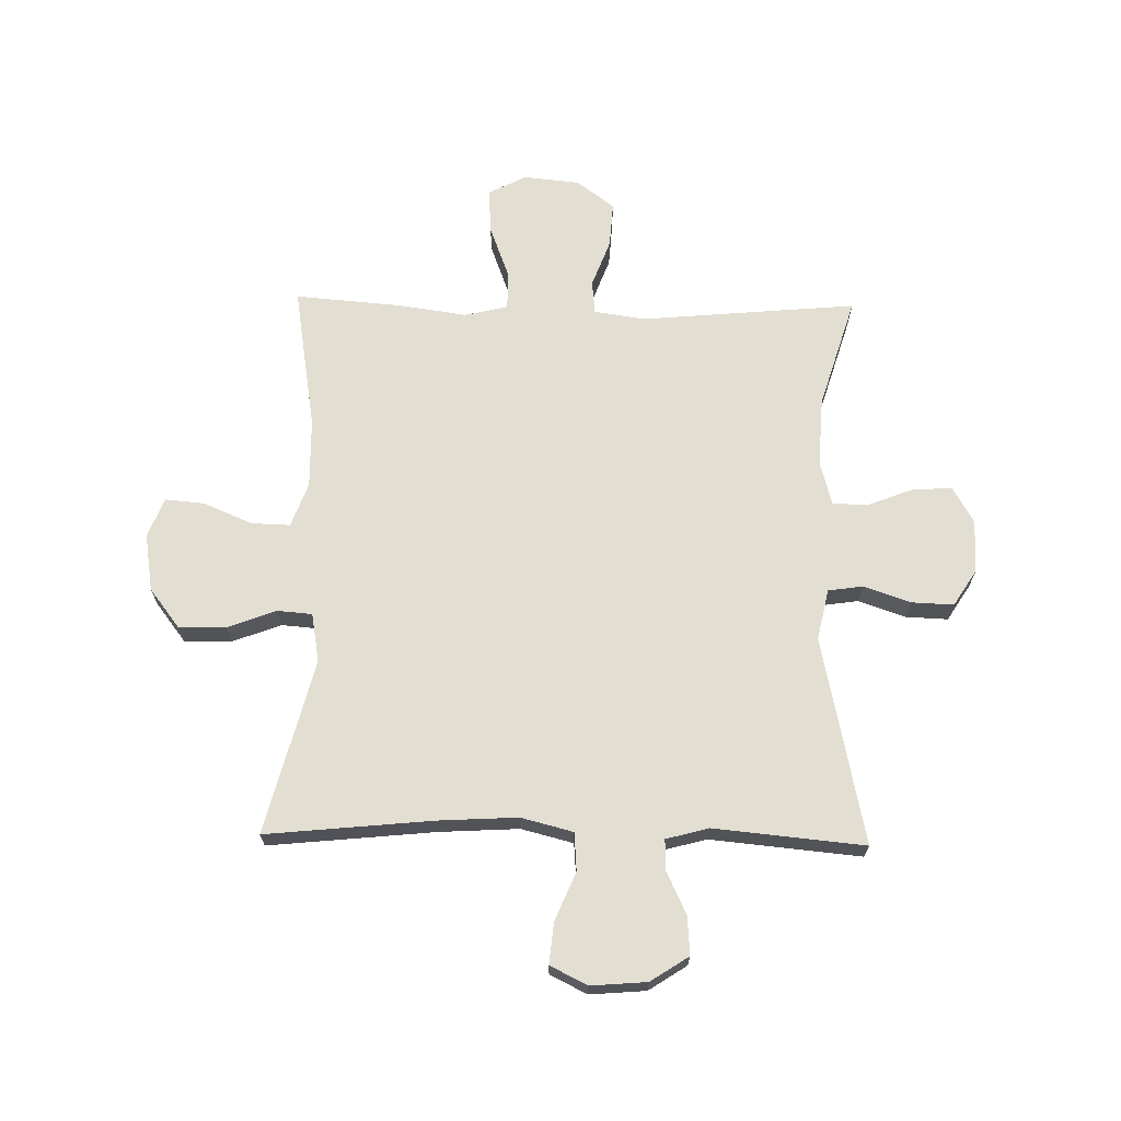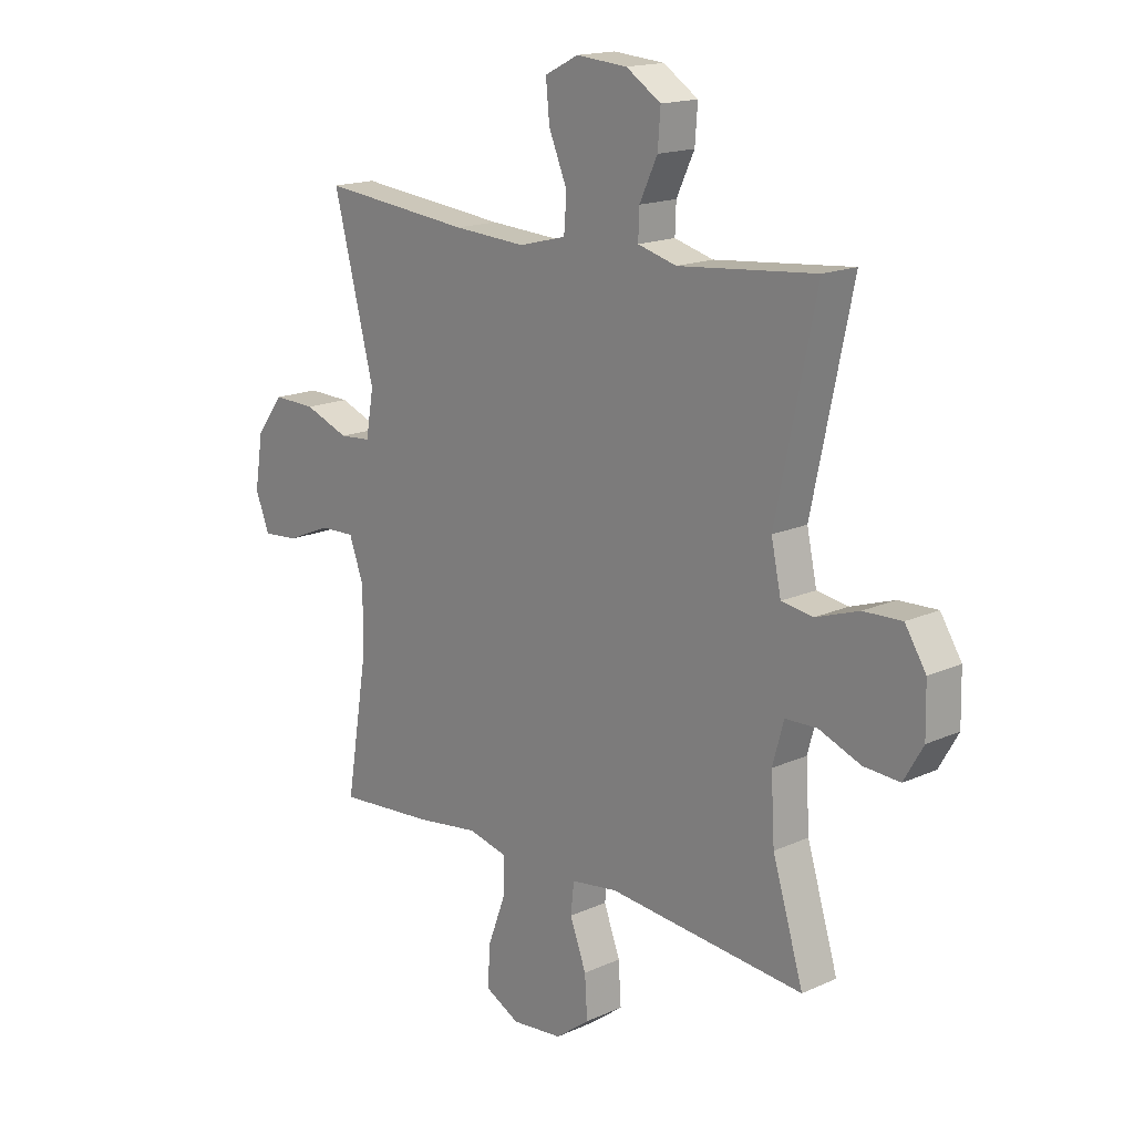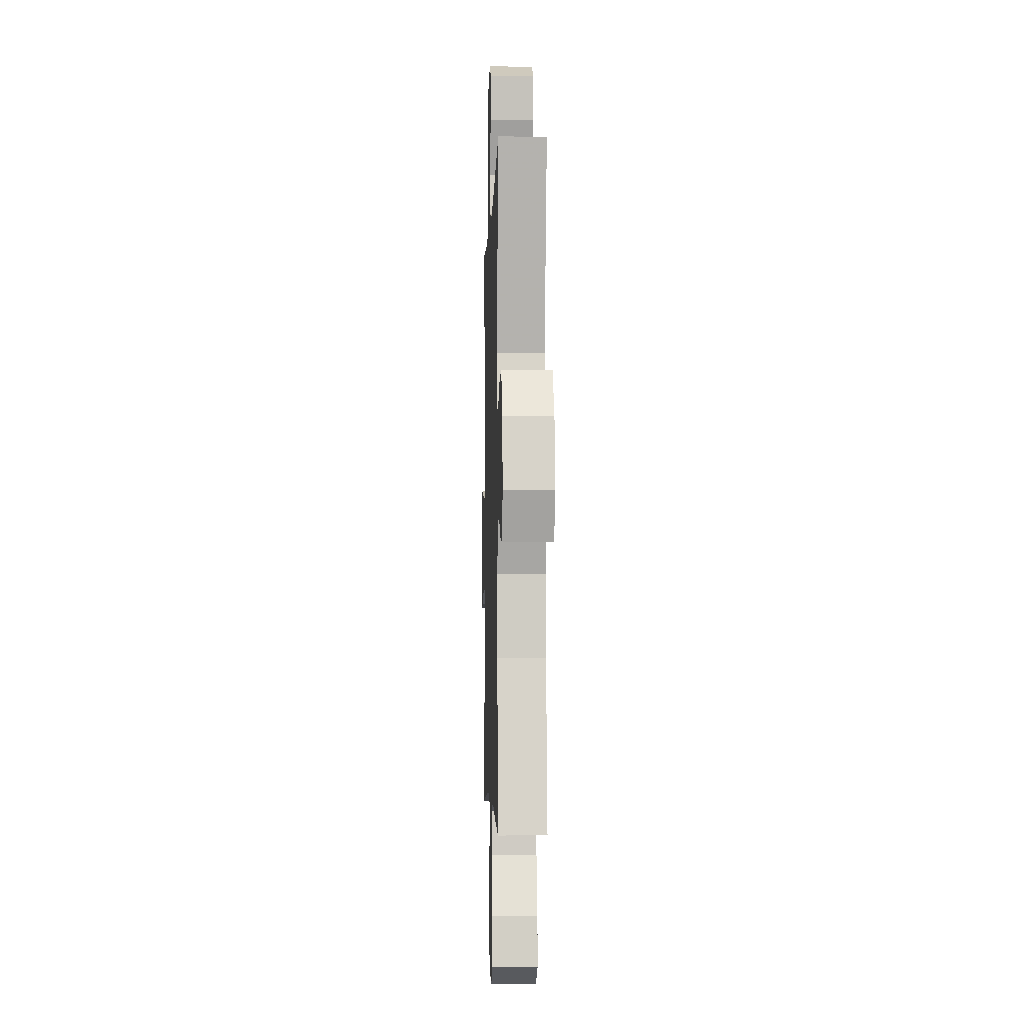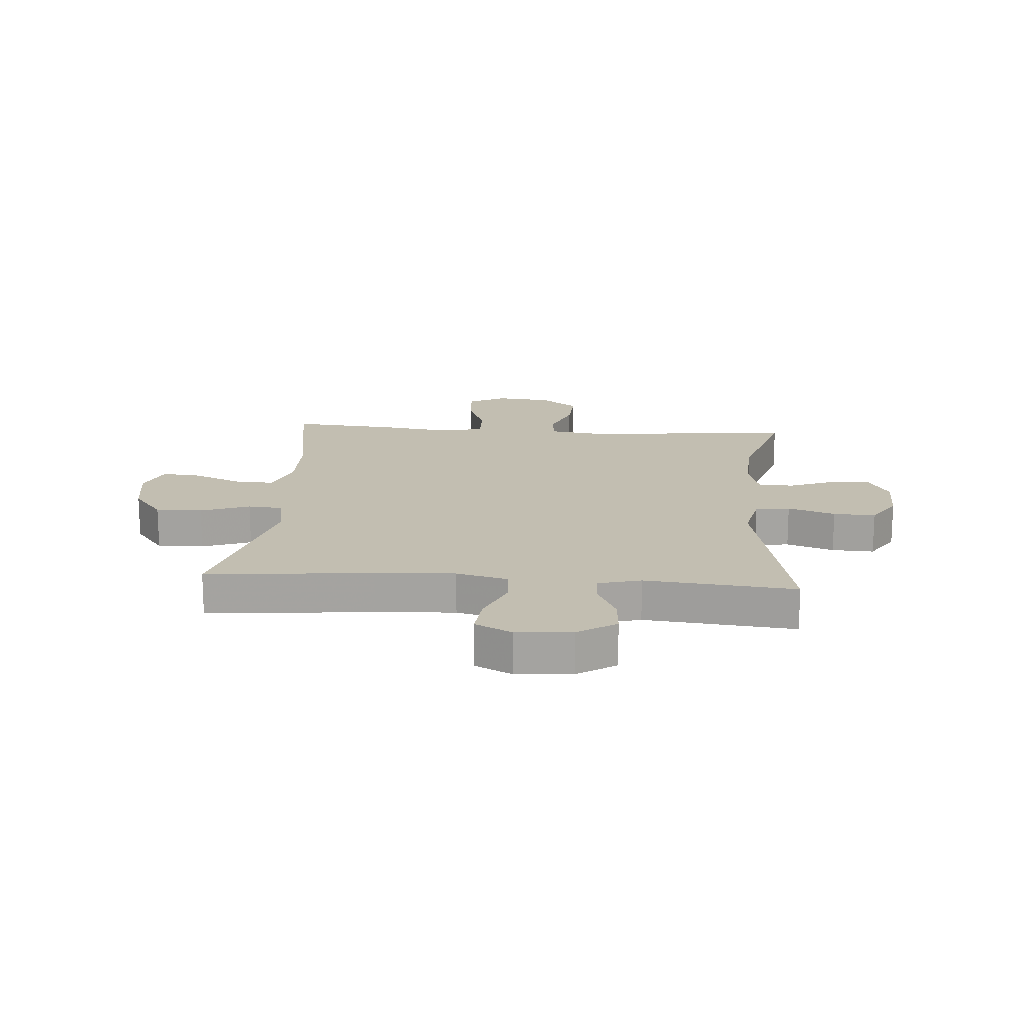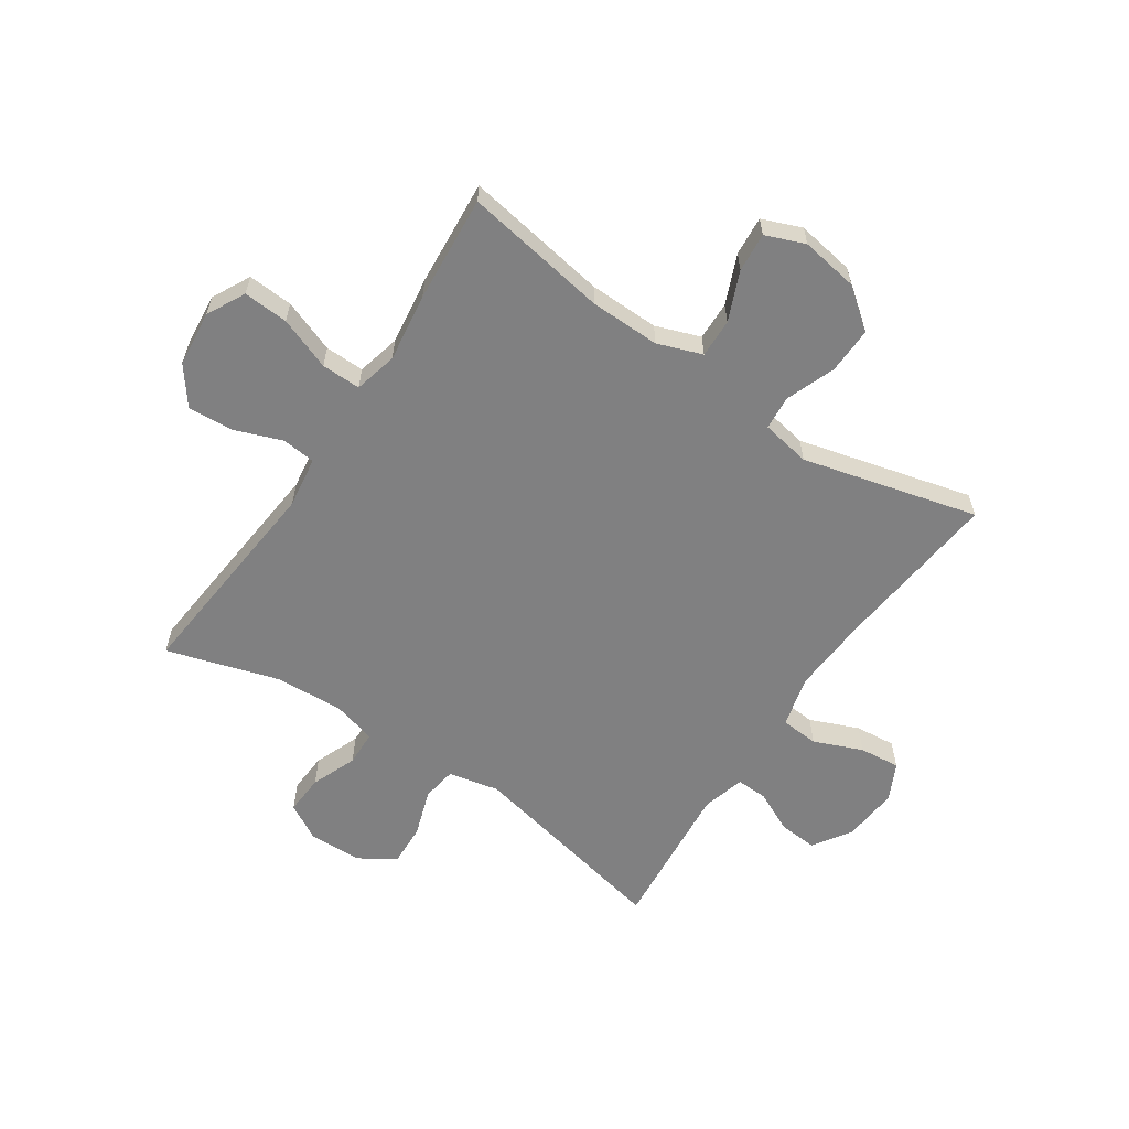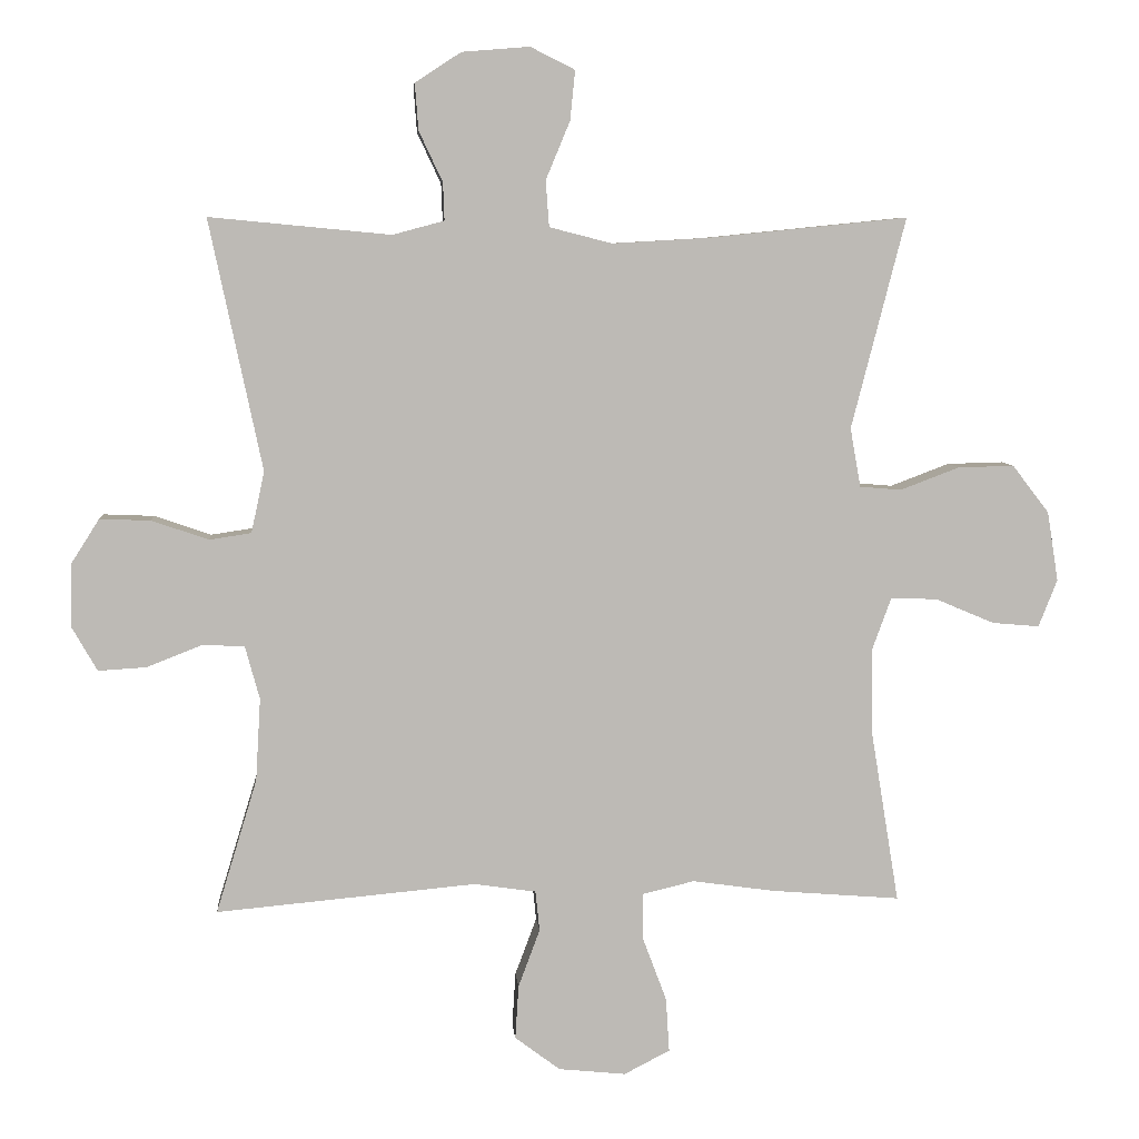
<metadata>
{"format":"obj","ext":"obj","renderer":"f3d","projection":"perspective","resolution":1024,"background":"white","views":[{"elev":67.9,"azim":1.1,"up":"+Y"},{"elev":16.6,"azim":47.5,"up":"+Z"},{"elev":-3.9,"azim":-91.8,"up":"+Z"},{"elev":17.1,"azim":4.4,"up":"+Y"},{"elev":-60.2,"azim":-124.0,"up":"+Y"},{"elev":6.6,"azim":175.1,"up":"+Z"}]}
</metadata>
<code>
v 0.5 0.07 0.5
v 0.424 0.07 0.14
v 0.443 0.07 0.052
v 0.503 0.07 0.043
v 0.585 0.07 0.071
v 0.658 0.07 0.074
v 0.698 0.07 0.011
v 0.7 0.07 -0.081
v 0.664 0.07 -0.144
v 0.595 0.07 -0.14
v 0.516 0.07 -0.109
v 0.455 0.07 -0.111
v 0.434 0.07 -0.188
v 0.441 0.07 -0.307
v 0.5 0.07 -0.5
v 0.126 0.07 -0.466
v 0.037 0.07 -0.479
v 0.031 0.07 -0.537
v 0.062 0.07 -0.62
v 0.067 0.07 -0.698
v 0.002 0.07 -0.747
v -0.095 0.07 -0.757
v -0.161 0.07 -0.723
v -0.156 0.07 -0.645
v -0.122 0.07 -0.554
v -0.121 0.07 -0.486
v -0.196 0.07 -0.468
v -0.315 0.07 -0.485
v -0.5 0.07 -0.5
v -0.459 0.07 -0.25
v -0.457 0.07 -0.129
v -0.485 0.07 -0.052
v -0.552 0.07 -0.054
v -0.637 0.07 -0.09
v -0.705 0.07 -0.096
v -0.732 0.07 -0.028
v -0.716 0.07 0.072
v -0.663 0.07 0.141
v -0.582 0.07 0.139
v -0.497 0.07 0.107
v -0.437 0.07 0.112
v -0.422 0.07 0.197
v -0.5 0.07 0.5
v -0.212 0.07 0.471
v -0.074 0.07 0.463
v 0.016 0.07 0.486
v 0.021 0.07 0.552
v -0.014 0.07 0.636
v -0.021 0.07 0.707
v 0.043 0.07 0.739
v 0.14 0.07 0.731
v 0.206 0.07 0.688
v 0.201 0.07 0.621
v 0.167 0.07 0.549
v 0.165 0.07 0.495
v 0.239 0.07 0.475
v 0.5 0 0.5
v 0.424 0 0.14
v 0.443 0 0.052
v 0.503 0 0.043
v 0.585 0 0.071
v 0.658 0 0.074
v 0.698 0 0.011
v 0.7 0 -0.081
v 0.664 0 -0.144
v 0.595 0 -0.14
v 0.516 0 -0.109
v 0.455 0 -0.111
v 0.434 0 -0.188
v 0.441 0 -0.307
v 0.5 0 -0.5
v 0.126 0 -0.466
v 0.037 0 -0.479
v 0.031 0 -0.537
v 0.062 0 -0.62
v 0.067 0 -0.698
v 0.002 0 -0.747
v -0.095 0 -0.757
v -0.161 0 -0.723
v -0.156 0 -0.645
v -0.122 0 -0.554
v -0.121 0 -0.486
v -0.196 0 -0.468
v -0.315 0 -0.485
v -0.5 0 -0.5
v -0.459 0 -0.25
v -0.457 0 -0.129
v -0.485 0 -0.052
v -0.552 0 -0.054
v -0.637 0 -0.09
v -0.705 0 -0.096
v -0.732 0 -0.028
v -0.716 0 0.072
v -0.663 0 0.141
v -0.582 0 0.139
v -0.497 0 0.107
v -0.437 0 0.112
v -0.422 0 0.197
v -0.5 0 0.5
v -0.212 0 0.471
v -0.074 0 0.463
v 0.016 0 0.486
v 0.021 0 0.552
v -0.014 0 0.636
v -0.021 0 0.707
v 0.043 0 0.739
v 0.14 0 0.731
v 0.206 0 0.688
v 0.201 0 0.621
v 0.167 0 0.549
v 0.165 0 0.495
v 0.239 0 0.475
f 52 53 54
f 51 52 54
f 50 51 54
f 49 50 54
f 48 49 54
f 47 48 54
f 46 47 54 55
f 45 46 55 56
f 42 43 44
f 41 42 44 45
f 38 39 40
f 37 38 40
f 36 37 40
f 35 36 40
f 34 35 40
f 33 34 40
f 32 33 40 41
f 41 45 56
f 32 41 56
f 31 32 56
f 27 28 29 30
f 56 1 2
f 31 56 2
f 30 31 2
f 27 30 2
f 26 27 2
f 23 24 25
f 22 23 25
f 21 22 25
f 20 21 25
f 19 20 25
f 18 19 25
f 14 15 16
f 13 14 16 17
f 12 13 17
f 9 10 11
f 8 9 11
f 7 8 11
f 6 7 11
f 5 6 11
f 4 5 11
f 3 4 11 12
f 2 3 12 17
f 17 18 25 26
f 2 17 26
f 110 109 108
f 110 108 107
f 110 107 106
f 110 106 105
f 110 105 104
f 110 104 103
f 111 110 103 102
f 112 111 102 101
f 100 99 98
f 101 100 98 97
f 96 95 94
f 96 94 93
f 96 93 92
f 96 92 91
f 96 91 90
f 96 90 89
f 97 96 89 88
f 112 101 97
f 112 97 88
f 112 88 87
f 86 85 84 83
f 58 57 112
f 58 112 87
f 58 87 86
f 58 86 83
f 58 83 82
f 81 80 79
f 81 79 78
f 81 78 77
f 81 77 76
f 81 76 75
f 81 75 74
f 72 71 70
f 73 72 70 69
f 73 69 68
f 67 66 65
f 67 65 64
f 67 64 63
f 67 63 62
f 67 62 61
f 67 61 60
f 68 67 60 59
f 73 68 59 58
f 82 81 74 73
f 82 73 58
f 1 57 58 2
f 2 58 59 3
f 3 59 60 4
f 4 60 61 5
f 5 61 62 6
f 6 62 63 7
f 7 63 64 8
f 8 64 65 9
f 9 65 66 10
f 10 66 67 11
f 11 67 68 12
f 12 68 69 13
f 13 69 70 14
f 14 70 71 15
f 15 71 72 16
f 16 72 73 17
f 17 73 74 18
f 18 74 75 19
f 19 75 76 20
f 20 76 77 21
f 21 77 78 22
f 22 78 79 23
f 23 79 80 24
f 24 80 81 25
f 25 81 82 26
f 26 82 83 27
f 27 83 84 28
f 28 84 85 29
f 29 85 86 30
f 30 86 87 31
f 31 87 88 32
f 32 88 89 33
f 33 89 90 34
f 34 90 91 35
f 35 91 92 36
f 36 92 93 37
f 37 93 94 38
f 38 94 95 39
f 39 95 96 40
f 40 96 97 41
f 41 97 98 42
f 42 98 99 43
f 43 99 100 44
f 44 100 101 45
f 45 101 102 46
f 46 102 103 47
f 47 103 104 48
f 48 104 105 49
f 49 105 106 50
f 50 106 107 51
f 51 107 108 52
f 52 108 109 53
f 53 109 110 54
f 54 110 111 55
f 55 111 112 56
f 56 112 57 1

</code>
